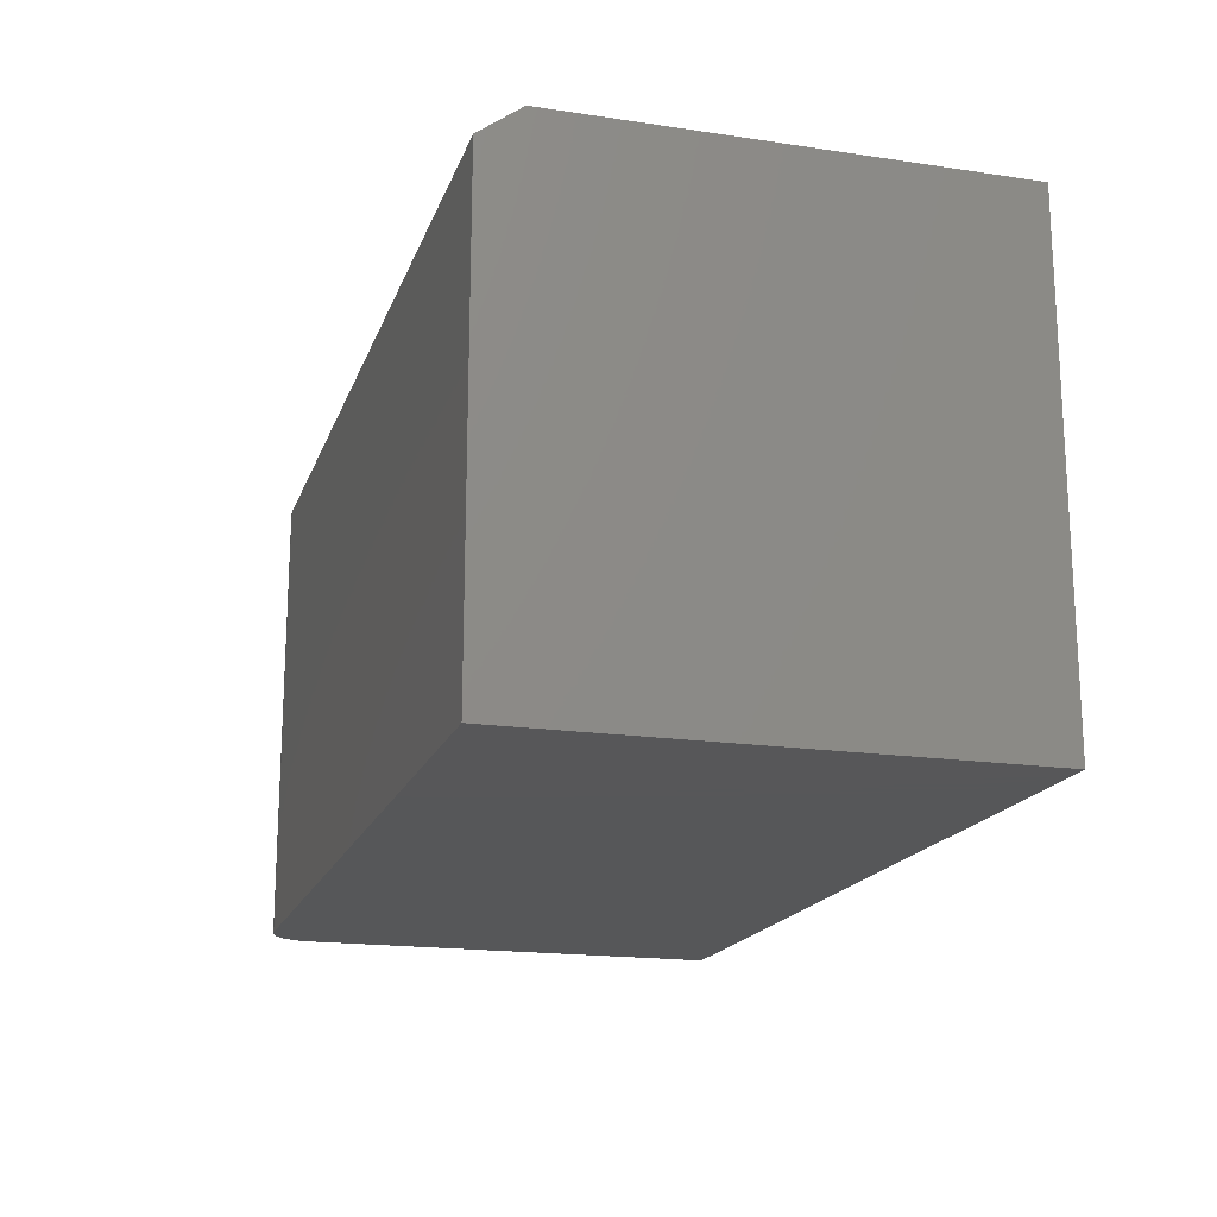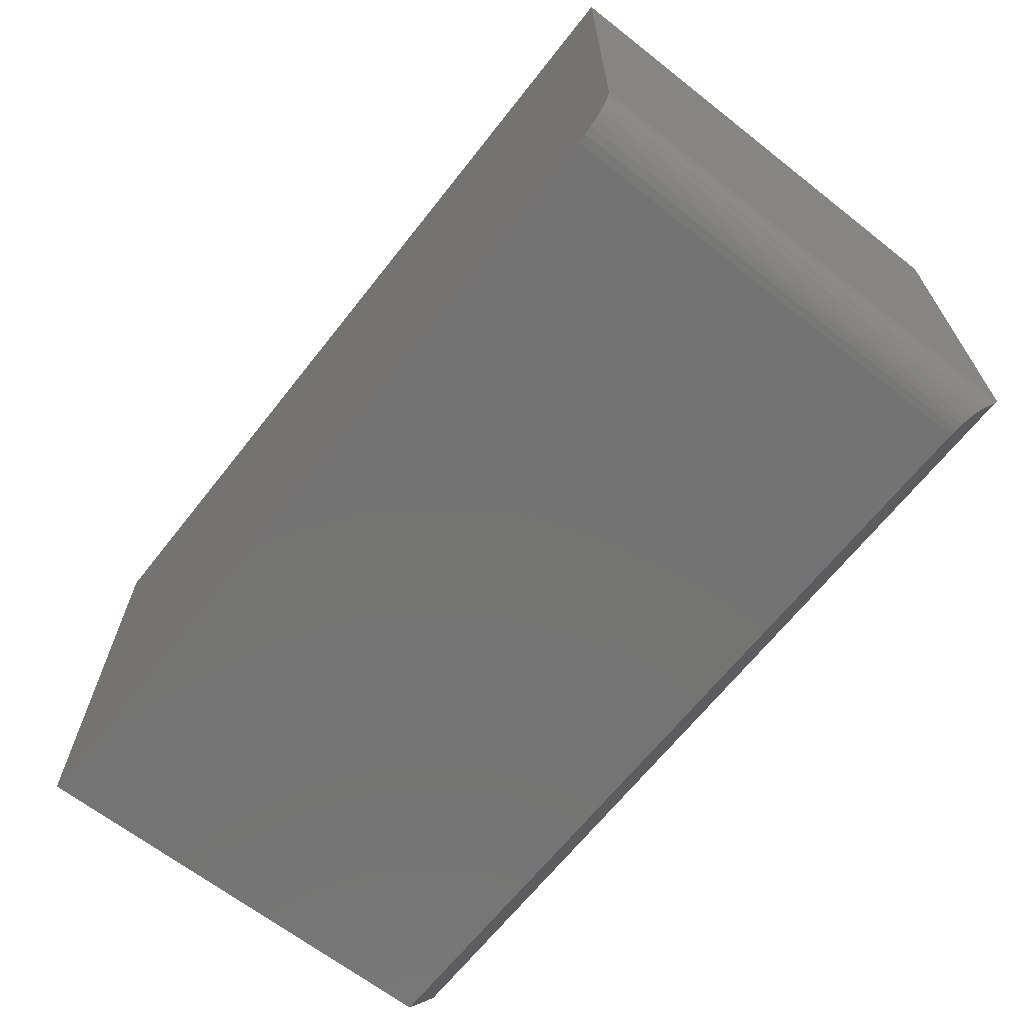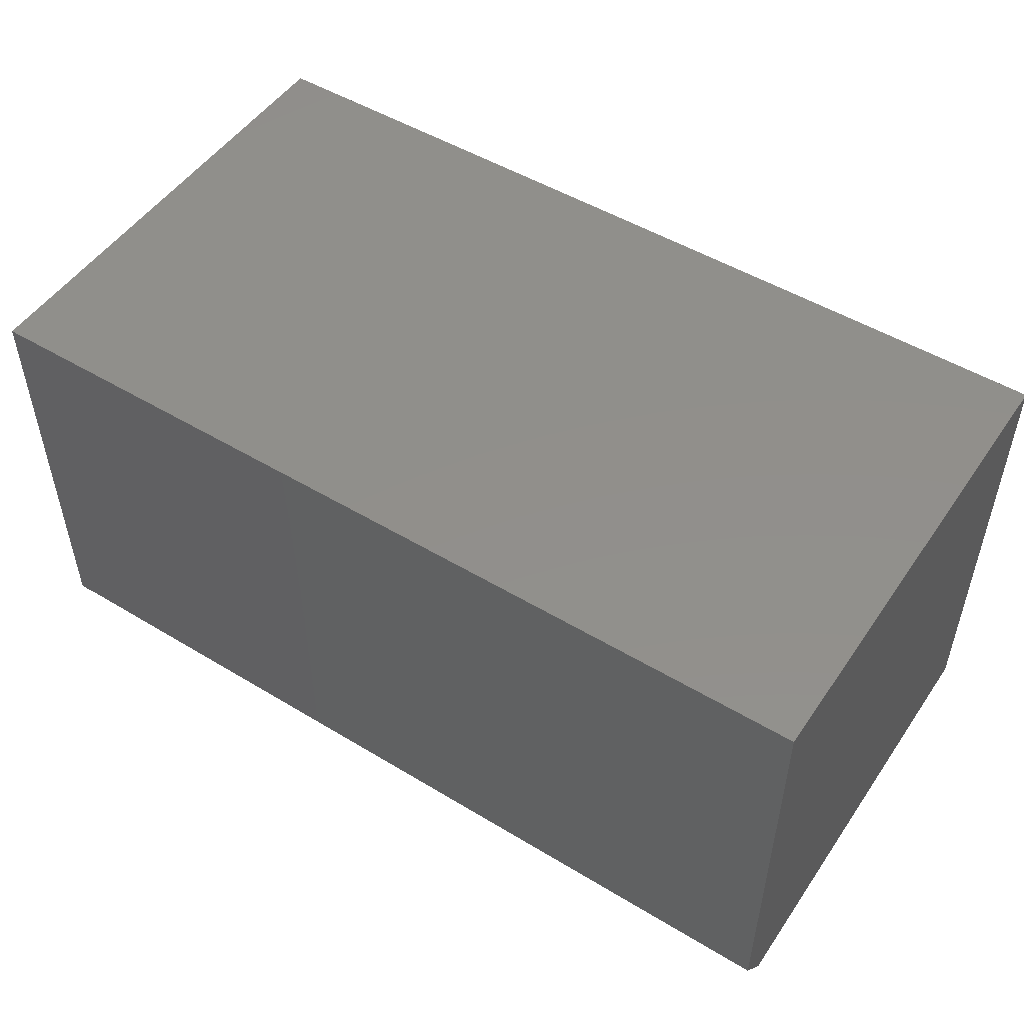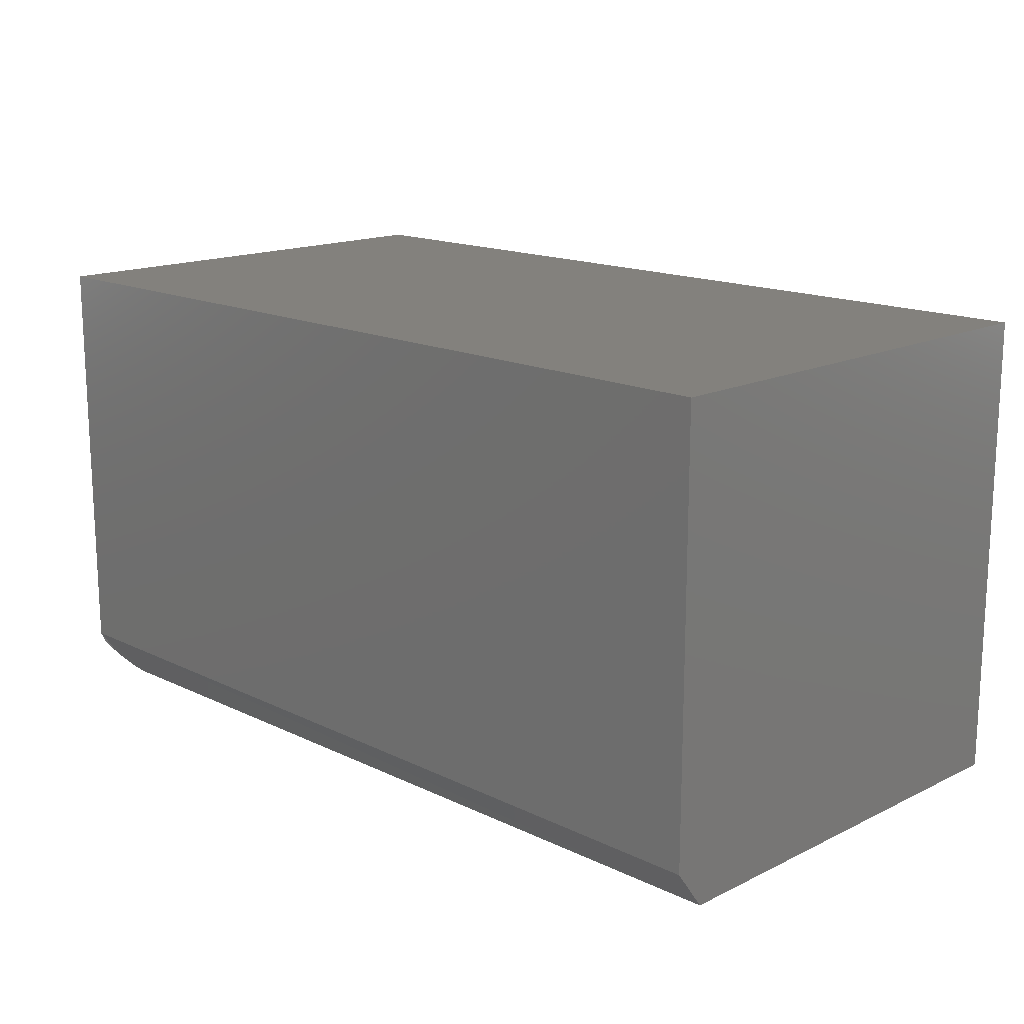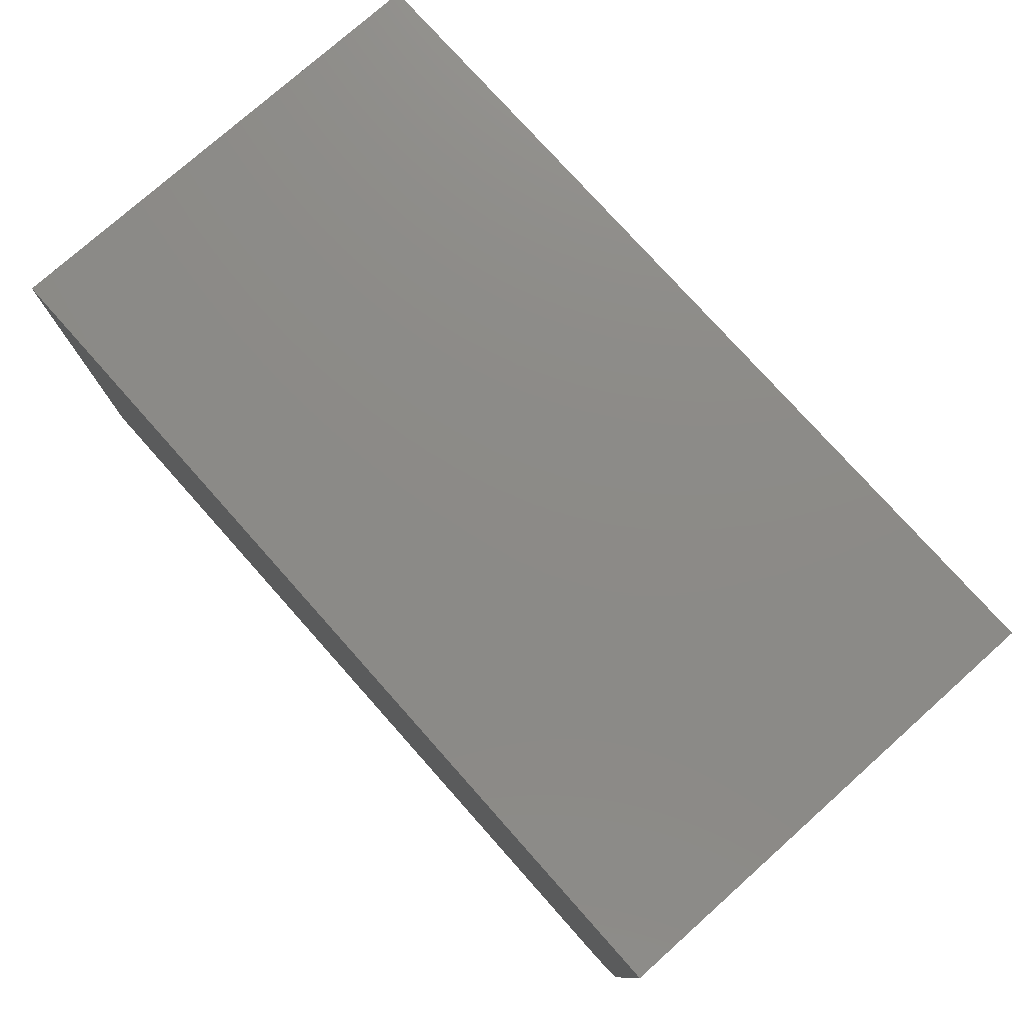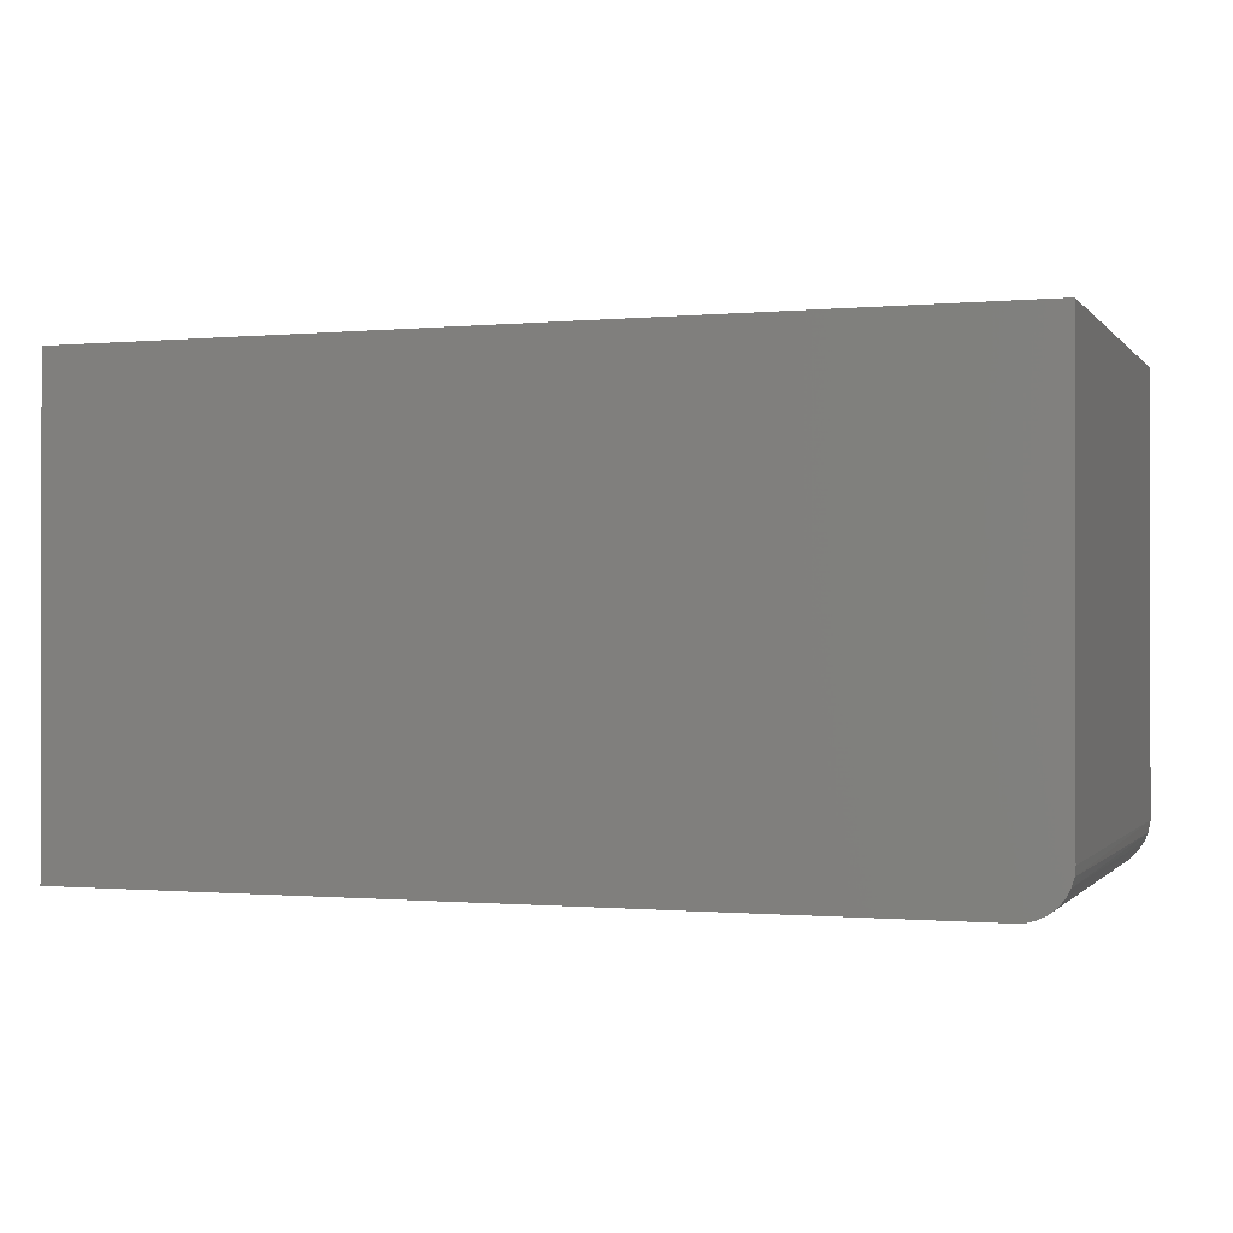
<metadata>
{"format":"stl","ext":"stl","renderer":"f3d","projection":"perspective","resolution":1024,"background":"white","views":[{"elev":-17.8,"azim":73.7,"up":"+Z"},{"elev":-65.8,"azim":-128.2,"up":"+Y"},{"elev":50.7,"azim":33.3,"up":"+Y"},{"elev":15.8,"azim":44.8,"up":"+Y"},{"elev":76.9,"azim":-131.7,"up":"+Y"},{"elev":-0.6,"azim":-160.9,"up":"+Y"}]}
</metadata>
<code>
# stl→obj: 26 verts, 48 faces
v -0.6695 -0.3149 0.7423
v -0.6654 -0.3263 0.7338
v -0.6592 -0.3372 0.7256
v -0.6719 -0.2969 0.75
v -0.6509 -0.347 0.7183
v -0.6429 -0.3538 0.7132
v -0.6336 -0.3594 0.7089
v -0.6233 -0.3637 0.7057
v -0.6126 -0.3663 0.7038
v -0.6016 -0.3672 0.7031
v 0.7188 -0.3672 0.7031
v 0.7188 -0.3047 0.75
v -0.6719 0.3647 0
v -0.6719 -0.2969 0
v -0.6719 0.3647 0.75
v -0.6016 -0.3672 0
v 0.7188 -0.3672 0
v 0.7188 0.3647 0
v -0.6153 -0.3658 0
v -0.6285 -0.3618 0
v -0.6406 -0.3553 0
v -0.6513 -0.3466 0
v -0.66 -0.3359 0
v -0.6665 -0.3238 0
v -0.6705 -0.3106 0
v 0.7188 0.3647 0.75
f 1 2 3
f 4 1 3
f 4 3 5
f 4 5 6
f 4 6 7
f 4 7 8
f 4 8 9
f 4 9 10
f 4 10 11
f 4 11 12
f 13 14 15
f 15 14 4
f 10 16 11
f 11 16 17
f 14 13 18
f 14 18 17
f 14 17 16
f 14 16 19
f 14 19 20
f 14 20 21
f 14 21 22
f 14 22 23
f 14 23 24
f 14 24 25
f 4 12 15
f 15 12 26
f 4 25 1
f 4 14 25
f 19 8 20
f 20 8 7
f 20 7 21
f 7 6 21
f 23 2 24
f 24 2 1
f 24 1 25
f 16 10 19
f 19 10 9
f 19 9 8
f 21 6 22
f 22 6 5
f 22 5 23
f 23 5 3
f 23 3 2
f 17 18 11
f 11 18 26
f 11 26 12
f 26 18 15
f 15 18 13

</code>
